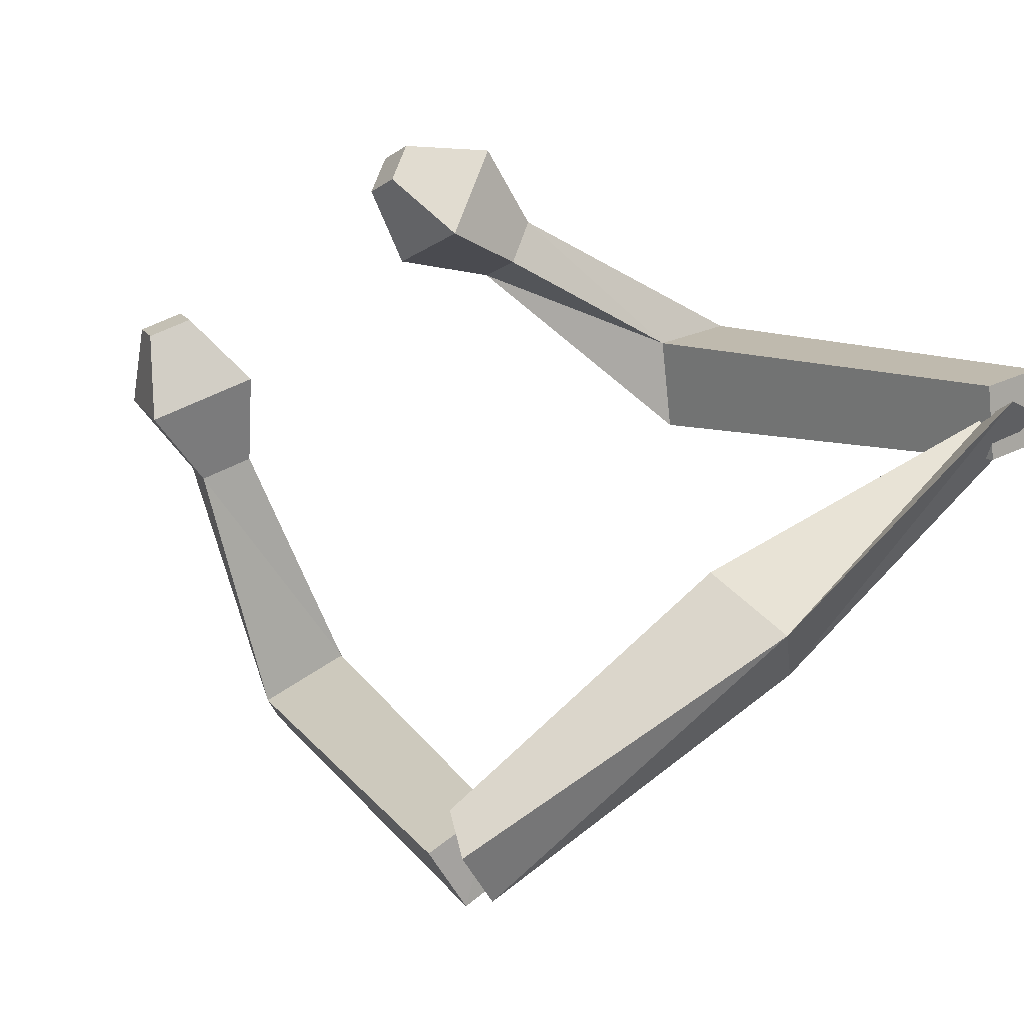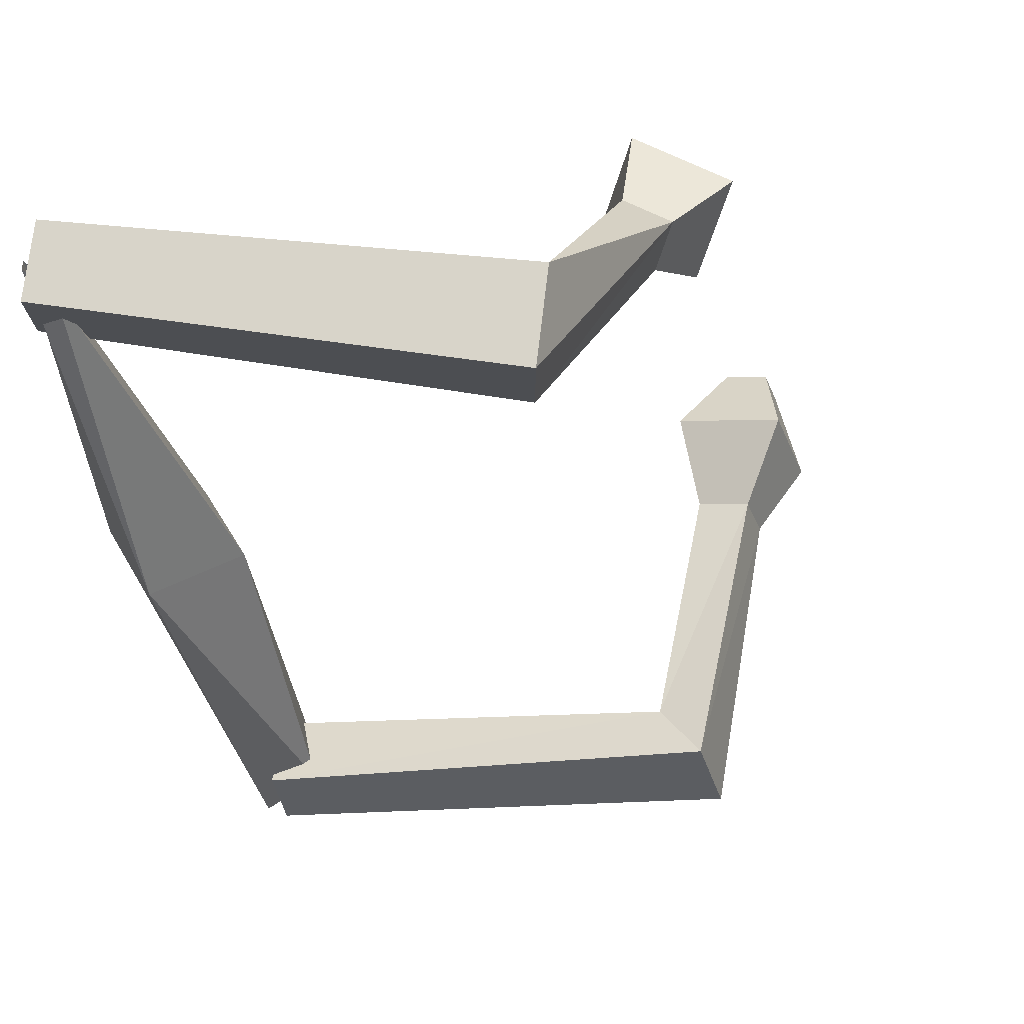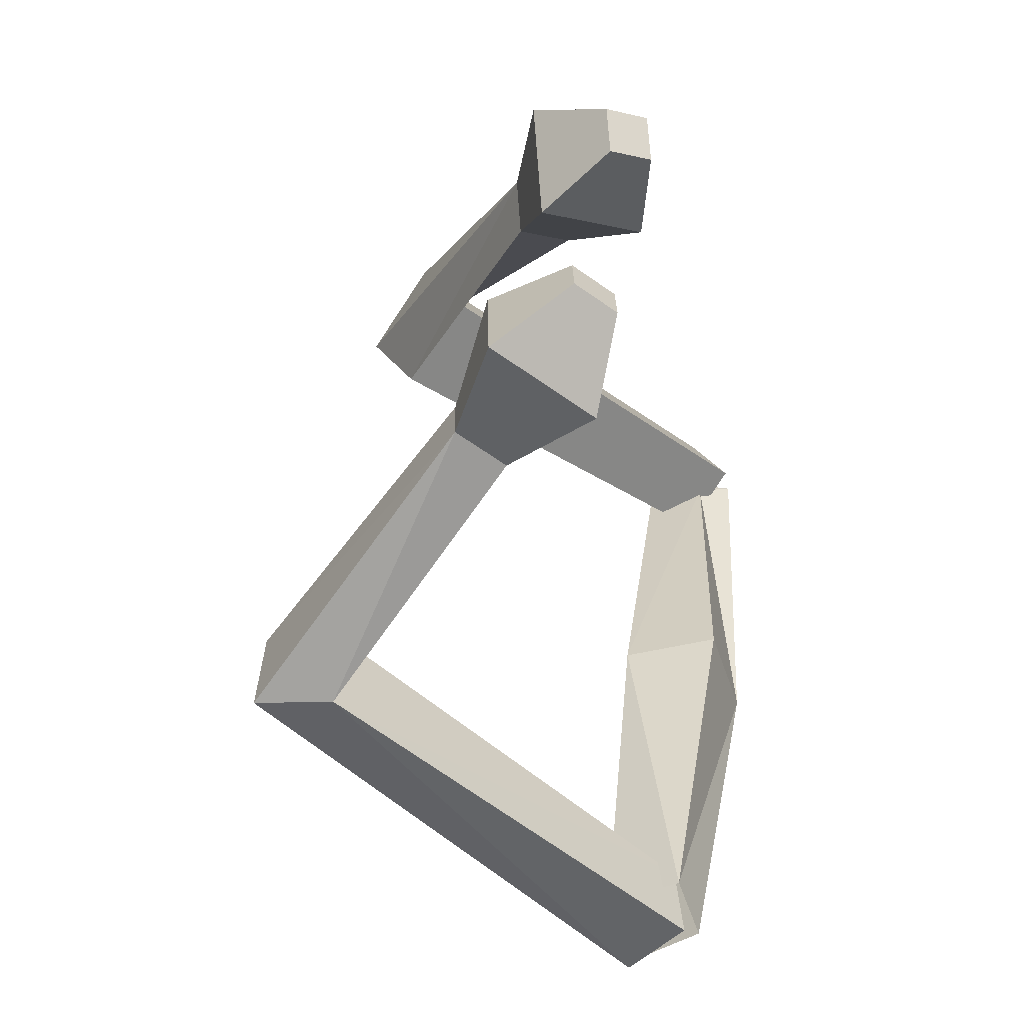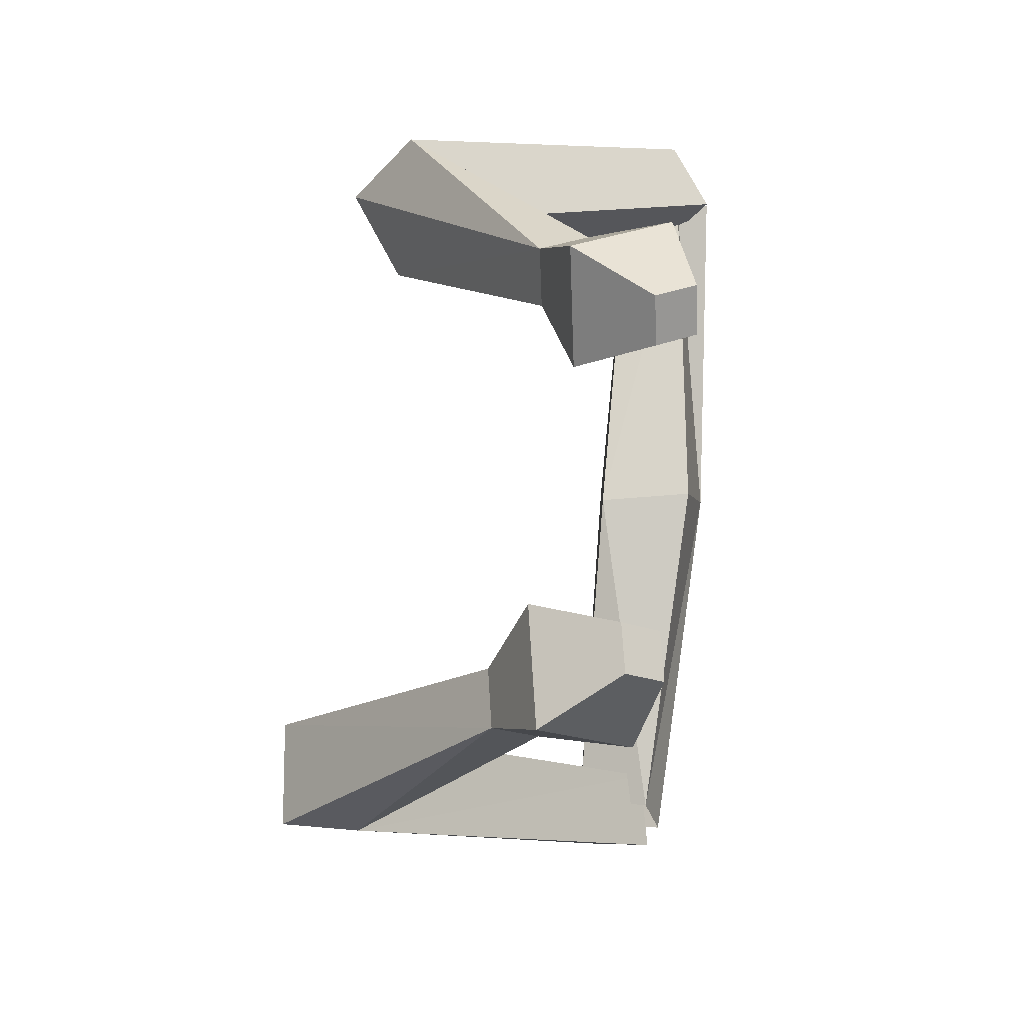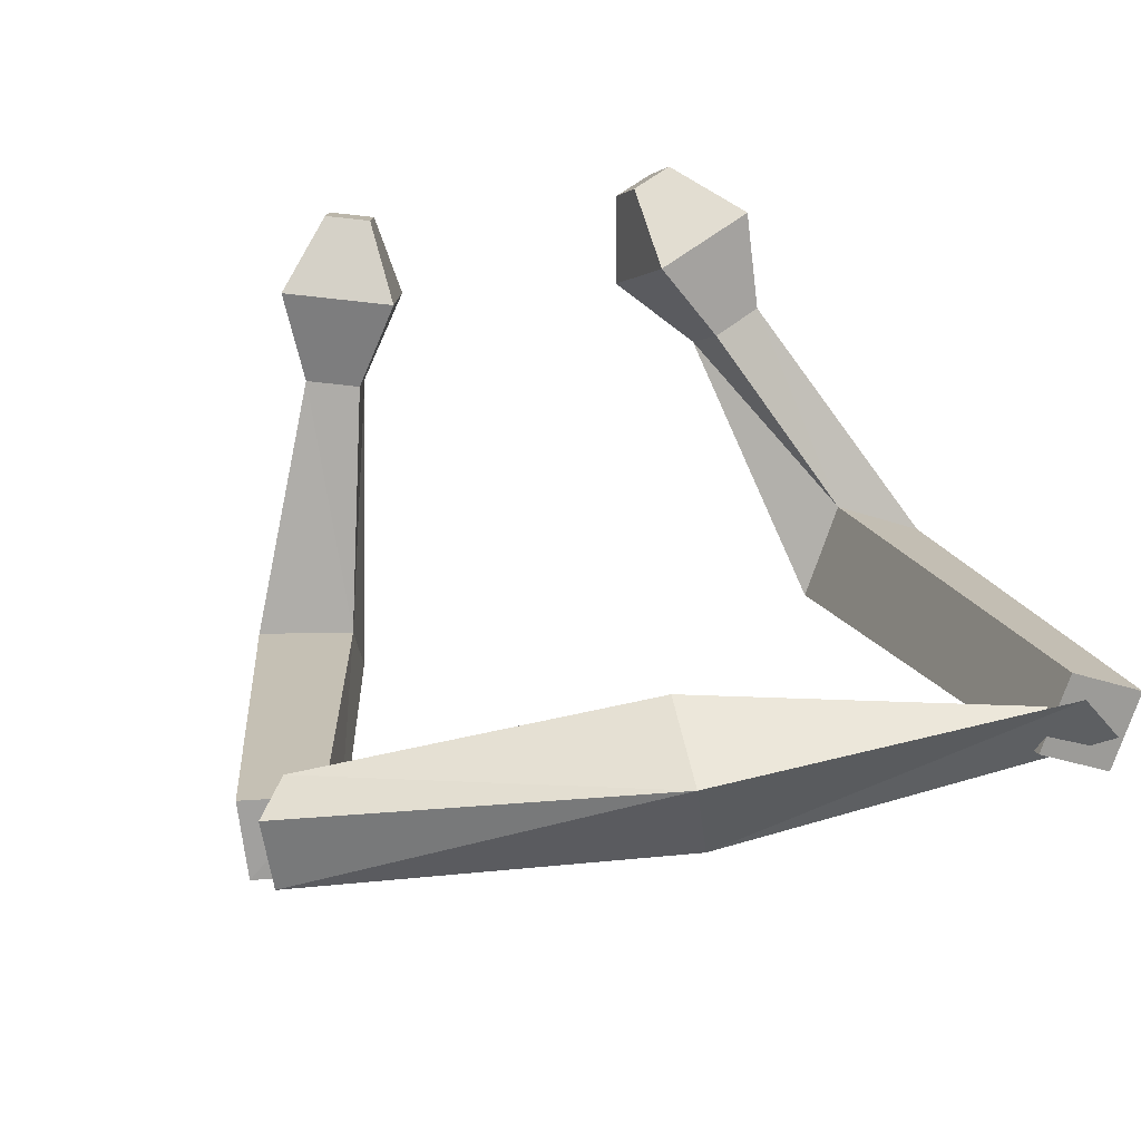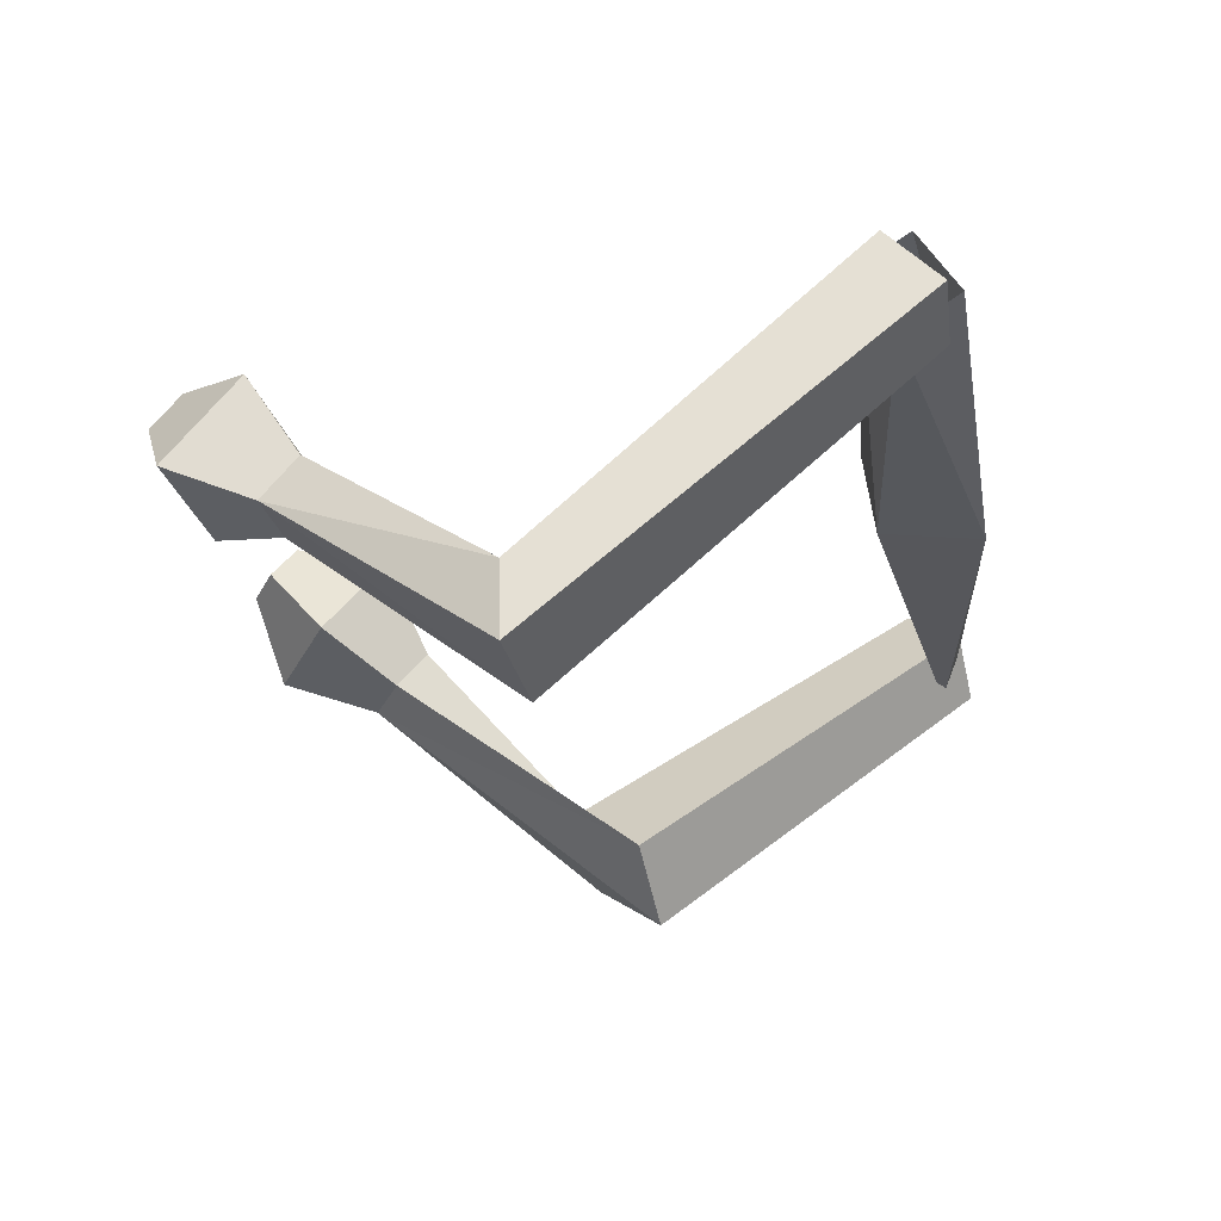
<metadata>
{"format":"obj","ext":"obj","renderer":"f3d","projection":"perspective","resolution":1024,"background":"white","views":[{"elev":67.4,"azim":-143.1,"up":"+Y"},{"elev":40.7,"azim":-33.6,"up":"+Z"},{"elev":-38.8,"azim":96.2,"up":"+Z"},{"elev":4.4,"azim":90.6,"up":"+Z"},{"elev":61.4,"azim":-110.6,"up":"+Y"},{"elev":-32.4,"azim":174.1,"up":"+Y"}]}
</metadata>
<code>
o Cube
v 0.6564 -0.08505 -1.987
v 0.7842 -0.03582 -2.472
v 0.3239 -0.3815 -2.416
v 0.6564 -0.5224 -2.172
v 0.3309 -0.466 -2.048
v 0.4461 -0.4139 -2.536
v 0.5786 0.05023 -2.388
v 0.8518 -0.05338 -2.165
v 4.691 -0.372 -0.3619
v 4.506 -0.1475 -0.4341
v 4.635 -0.1285 -0.7037
v 4.819 -0.3529 -0.6314
v 2.567 -2.468 -1.297
v 2.583 -1.986 -1.334
v 2.8 -1.983 -1.939
v 2.784 -2.465 -1.902
v 4.393 -0.889 -0.2956
v 4.256 -0.2868 -1.141
v 3.937 -0.3339 -0.4743
v 4.712 -0.8419 -0.9623
v 3.745 -0.8538 -0.8134
v 4.123 -1.102 -1.052
v 3.967 -1.125 -0.7262
v 3.9 -0.8308 -1.139
v -0.6341 0.131 1.916
v -0.3509 0.4464 2.202
v -0.6861 0.09219 2.406
v -0.5893 -0.1328 2.326
v -0.7936 -0.1086 2.338
v -0.5105 0.2068 2.624
v -0.537 0.458 2.195
v -0.44 0.2331 2.115
v 0.3427 -0.3538 0.003799
v -0.3495 -0.3495 -0.000446
v 0.4017 0.2697 0.05573
v -0.2608 0.4059 -0.0565
v 4.226 -0.1684 1.447
v 4.13 -0.1583 1.164
v 3.971 0.08769 1.226
v 4.067 0.0776 1.51
v 1.463 -2.079 2.155
v 1.665 -1.776 1.621
v 2.024 -1.376 1.982
v 1.822 -1.68 2.517
v 4.011 -0.6487 1.736
v 3.381 -0.01531 1.189
v 3.774 -0.6237 1.035
v 3.618 -0.04027 1.89
v 3.269 -0.8111 1.399
v 3.193 -0.5264 1.816
v 3.385 -0.8233 1.741
v 3.078 -0.5142 1.474
f 34 3 4
f 8 7 36
f 36 7 3
f 33 4 8
f 6 5 1
f 11 10 9
f 19 17 9
f 20 18 11
f 17 20 12
f 19 10 11
f 1 14 15
f 5 6 16
f 6 2 15
f 5 13 14
f 21 19 18
f 23 22 20
f 24 18 20
f 23 17 19
f 14 13 23
f 15 24 22
f 13 16 22
f 14 21 24
f 28 27 34
f 36 31 32
f 34 27 31
f 32 28 33
f 30 26 25
f 37 38 39
f 47 38 37
f 40 39 46
f 37 40 48
f 39 38 47
f 43 42 25
f 41 44 30
f 30 44 43
f 42 41 29
f 52 46 47
f 51 45 48
f 50 48 46
f 47 45 51
f 42 49 51
f 50 52 43
f 51 50 44
f 43 52 49
f 33 34 4
f 35 8 36
f 34 36 3
f 35 33 8
f 2 6 1
f 12 11 9
f 10 19 9
f 12 20 11
f 9 17 12
f 18 19 11
f 2 1 15
f 13 5 16
f 16 6 15
f 1 5 14
f 24 21 18
f 17 23 20
f 22 24 20
f 21 23 19
f 21 14 23
f 16 15 22
f 23 13 22
f 15 14 24
f 33 28 34
f 35 36 32
f 36 34 31
f 35 32 33
f 29 30 25
f 40 37 39
f 45 47 37
f 48 40 46
f 45 37 48
f 46 39 47
f 26 43 25
f 29 41 30
f 26 30 43
f 25 42 29
f 49 52 47
f 50 51 48
f 52 50 46
f 49 47 51
f 41 42 51
f 44 50 43
f 41 51 44
f 42 43 49

</code>
